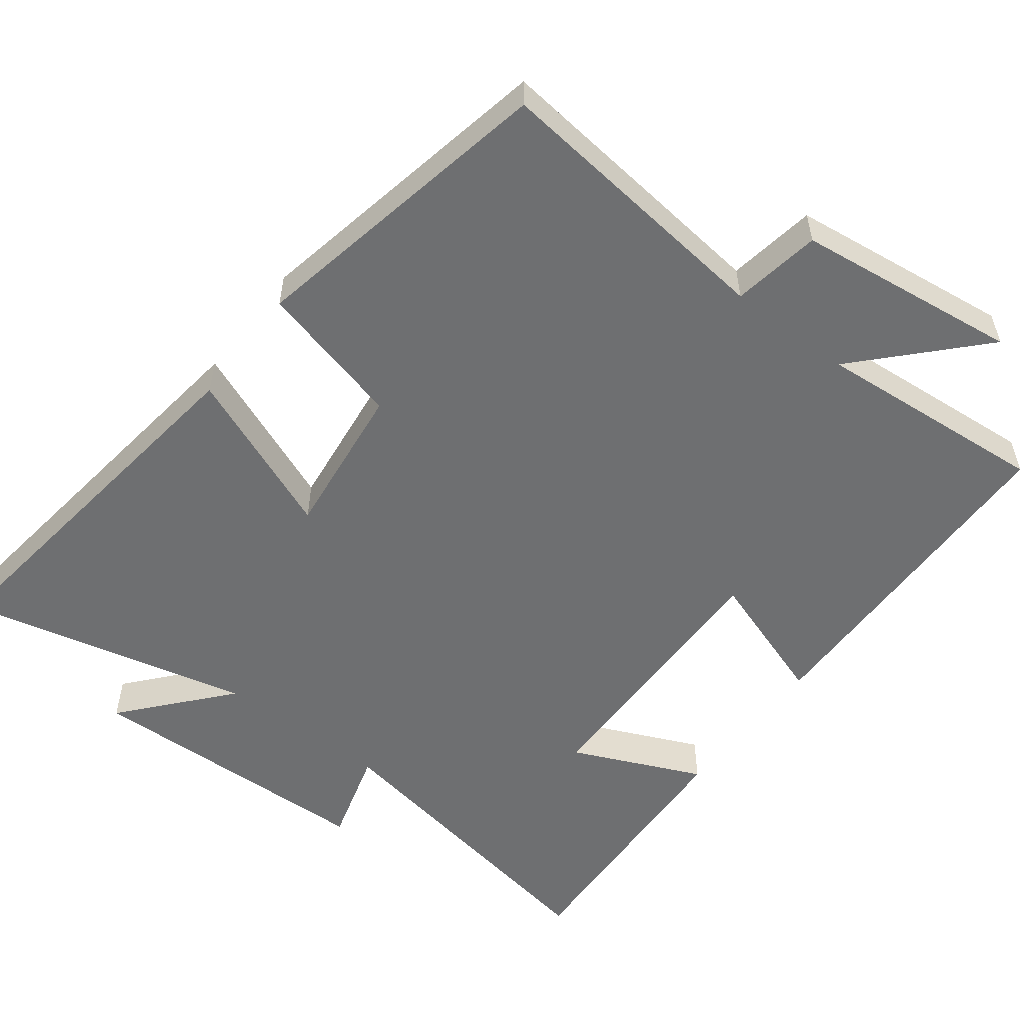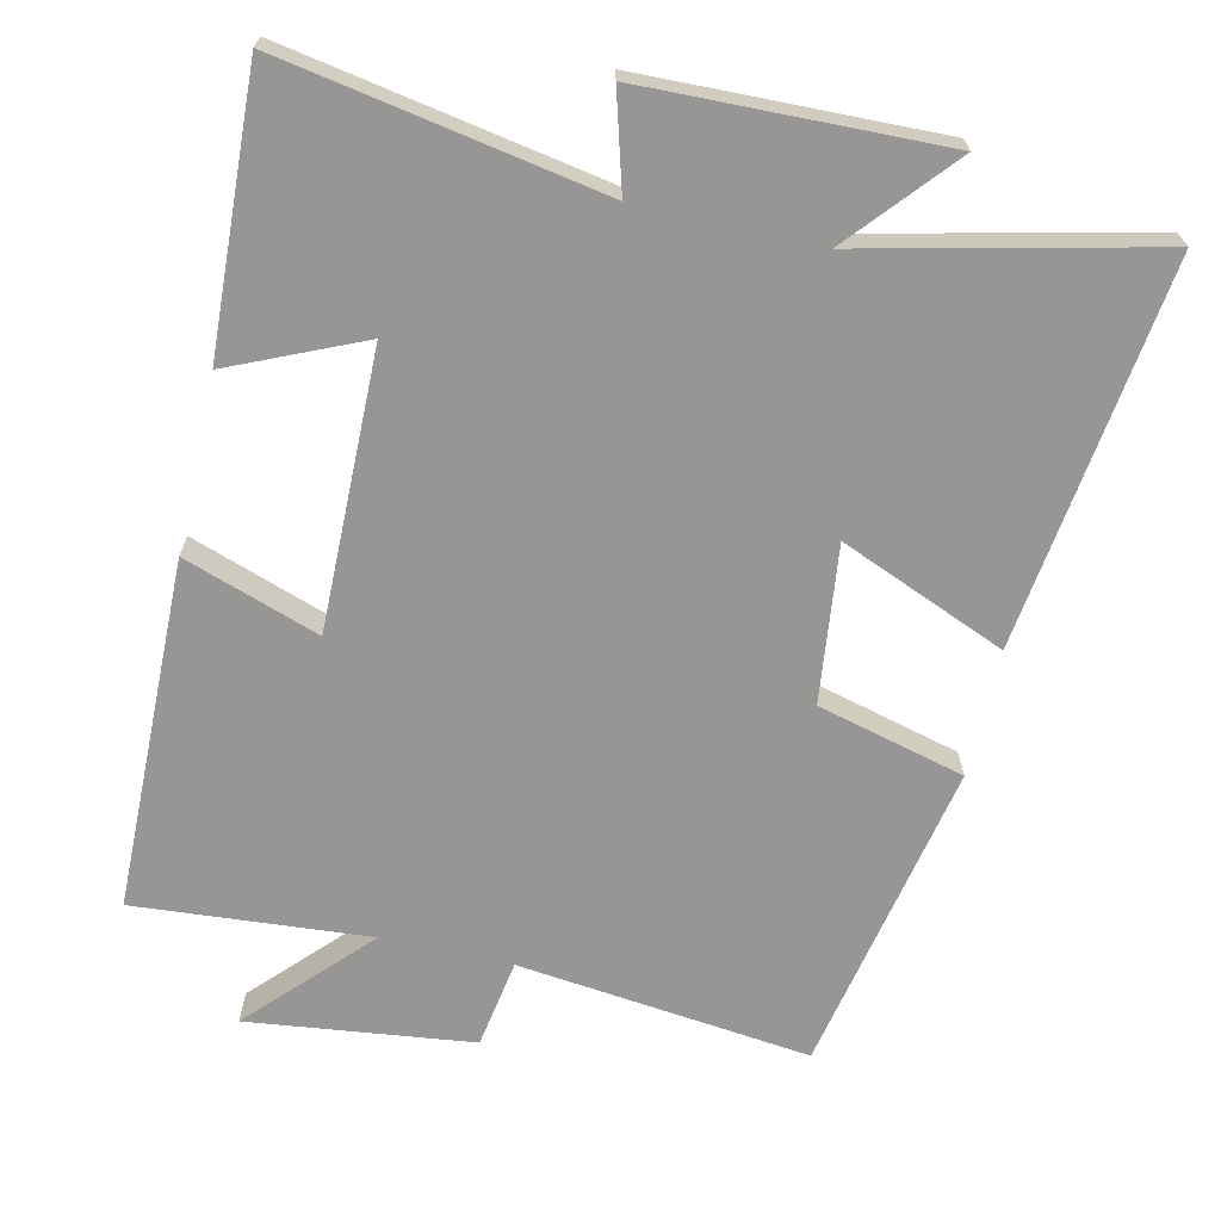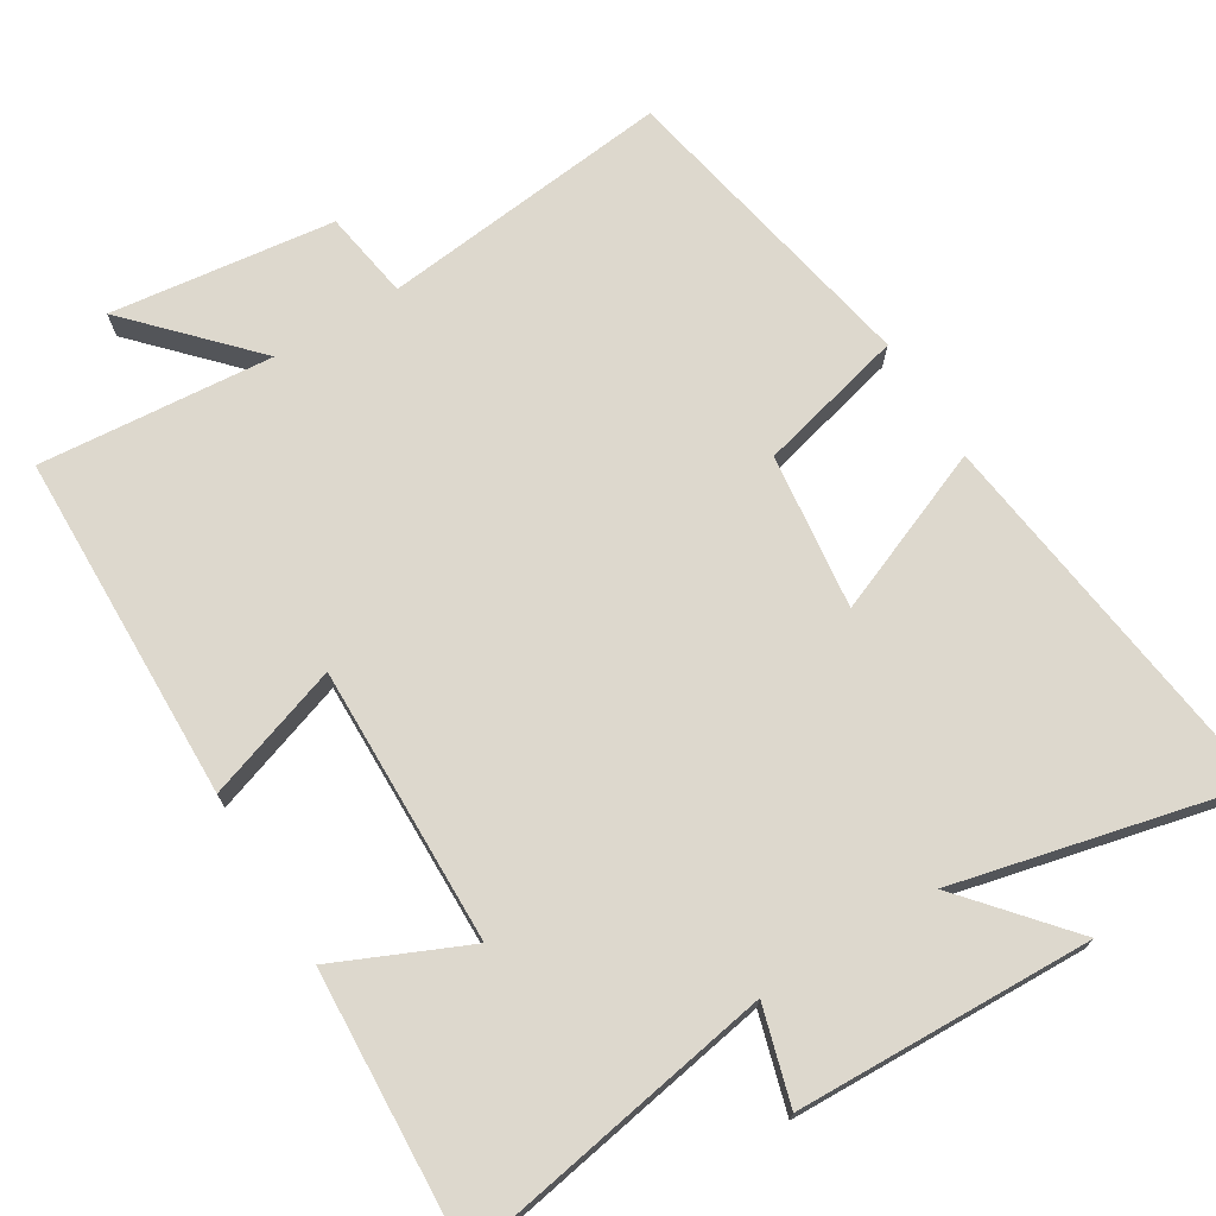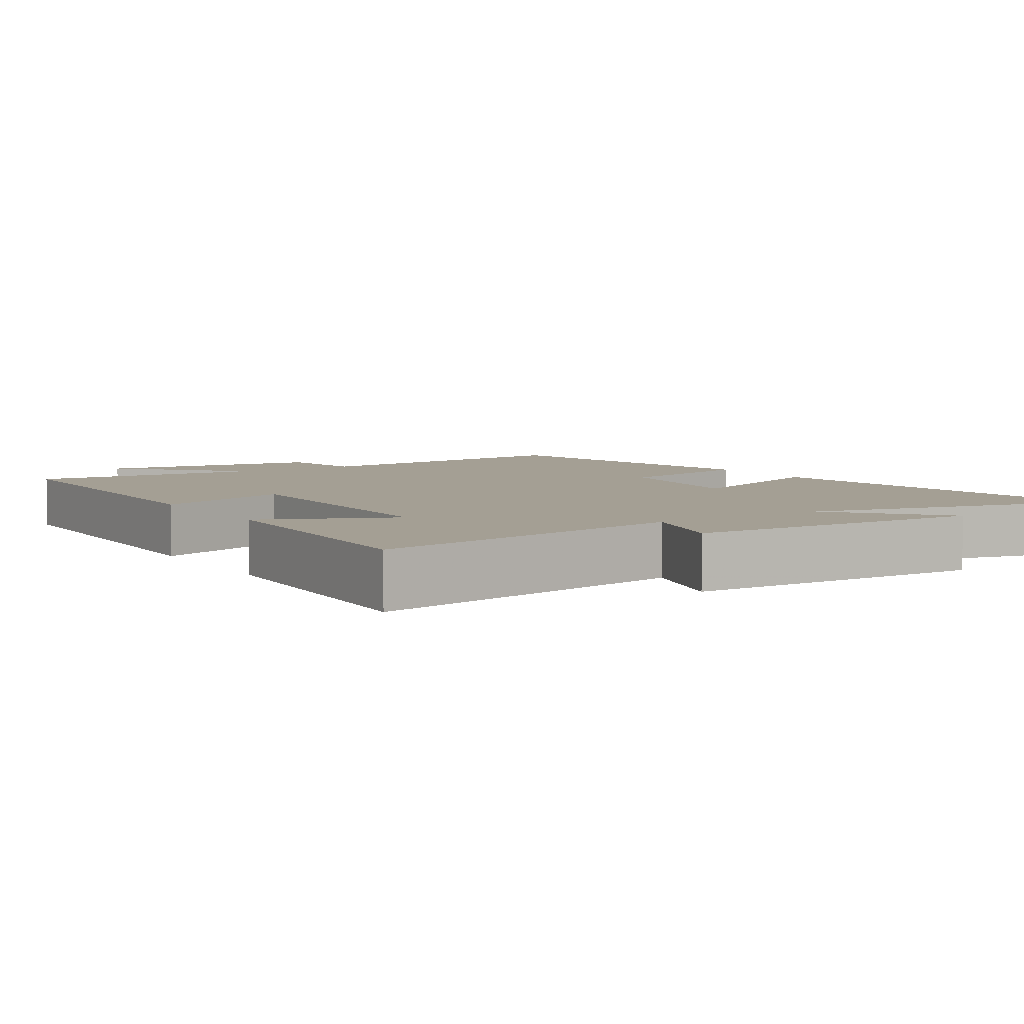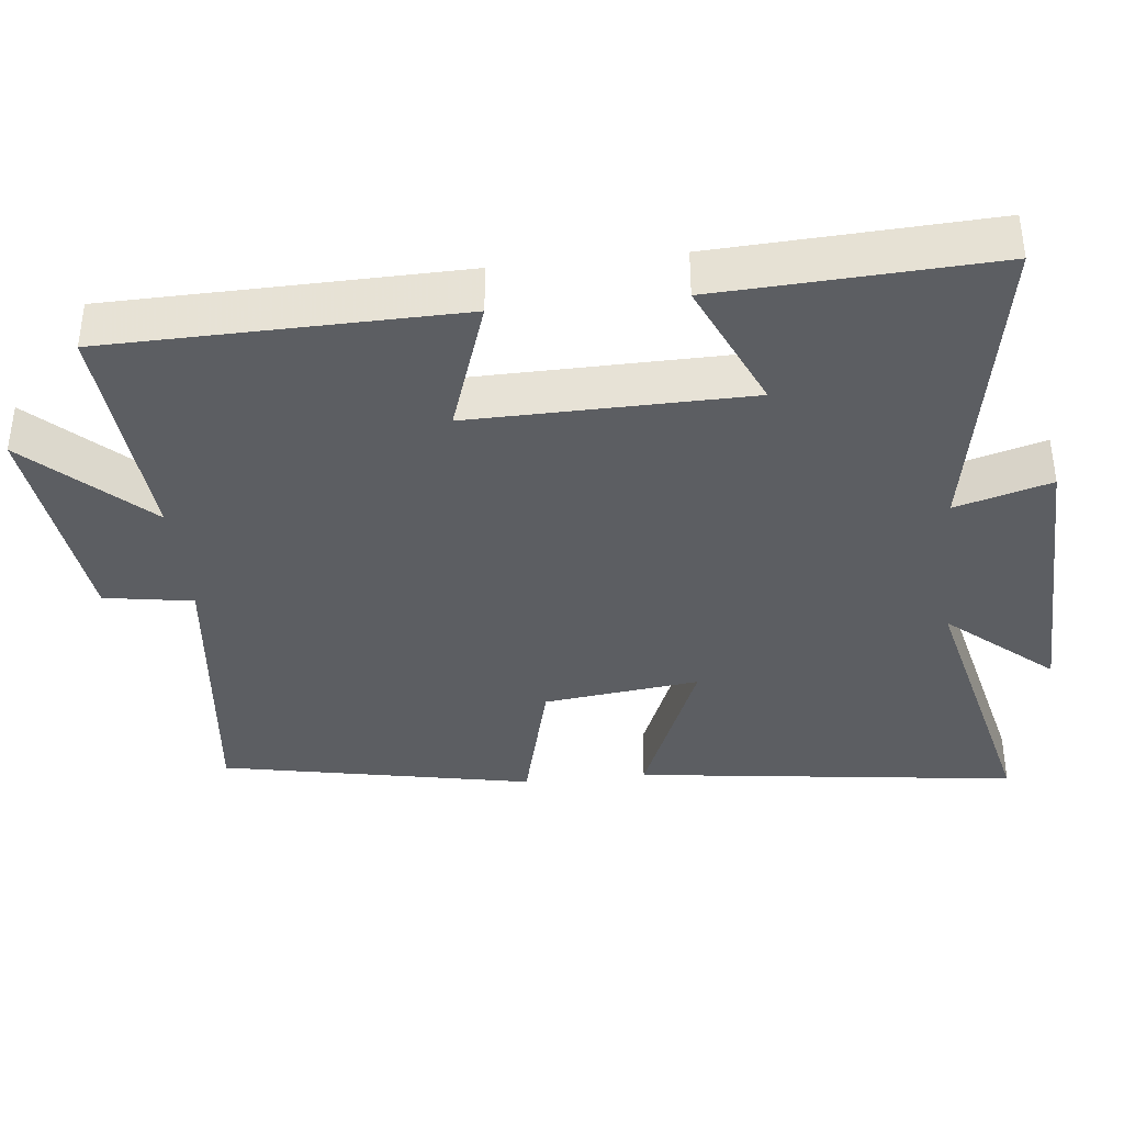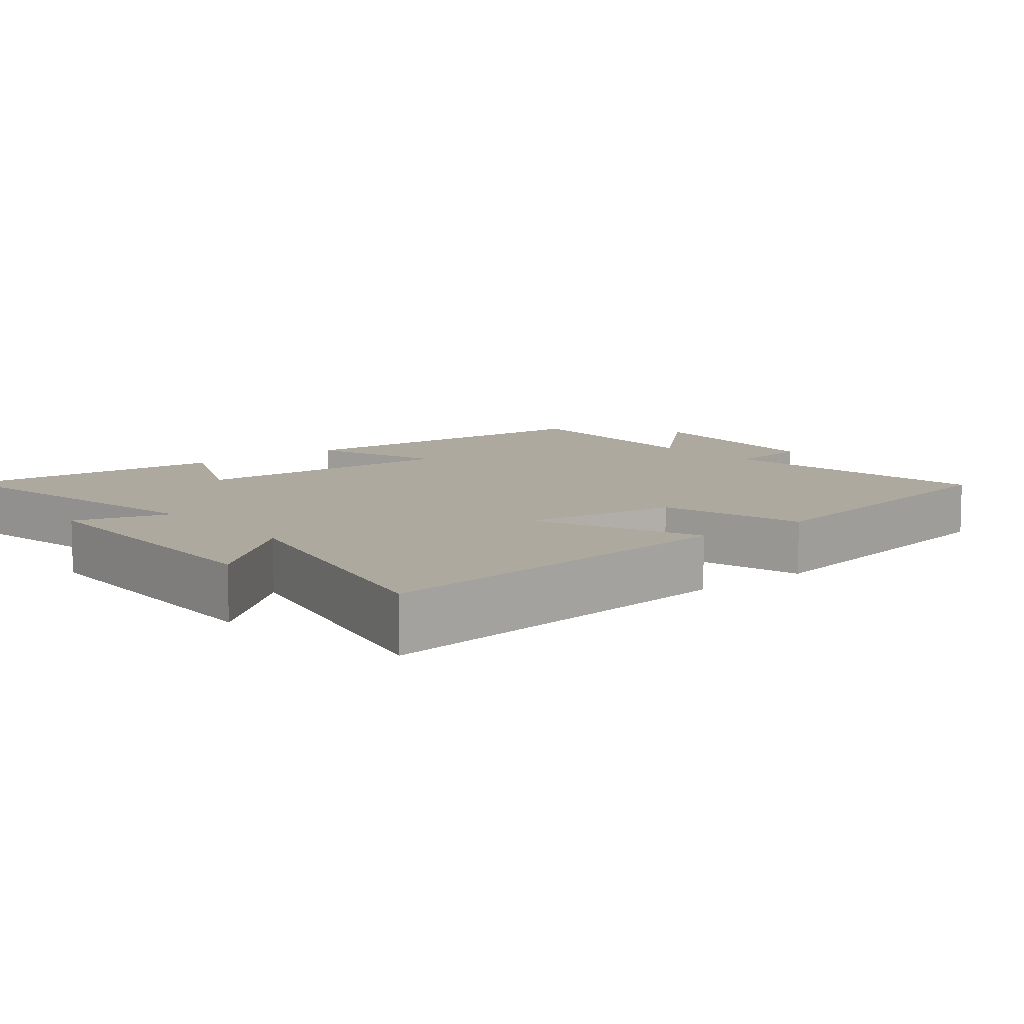
<metadata>
{"format":"obj","ext":"obj","renderer":"f3d","projection":"perspective","resolution":1024,"background":"white","views":[{"elev":-54.5,"azim":142.7,"up":"+Y"},{"elev":-67.8,"azim":-12.9,"up":"+Y"},{"elev":72.1,"azim":-31.3,"up":"+Y"},{"elev":5.6,"azim":-32.5,"up":"+Y"},{"elev":-37.9,"azim":-83.8,"up":"+Y"},{"elev":9.0,"azim":51.0,"up":"+Y"}]}
</metadata>
<code>
v 0.568 0.07 0.593
v 0.5 0.07 0.061
v 0.271 0.07 0.155
v 0.297 0.07 -0.061
v 0.5 0.07 -0.113
v 0.415 0.07 -0.546
v 0.011 0.07 -0.5
v -0.009 0.07 -0.623
v -0.319 0.07 -0.661
v -0.167 0.07 -0.5
v -0.491 0.07 -0.526
v -0.5 0.07 -0.042
v -0.313 0.07 -0.106
v -0.319 0.07 0.278
v -0.5 0.07 0.198
v -0.519 0.07 0.578
v -0.078 0.07 0.5
v -0.116 0.07 0.632
v 0.294 0.07 0.644
v 0.17 0.07 0.5
v 0.568 0 0.593
v 0.5 0 0.061
v 0.271 0 0.155
v 0.297 0 -0.061
v 0.5 0 -0.113
v 0.415 0 -0.546
v 0.011 0 -0.5
v -0.009 0 -0.623
v -0.319 0 -0.661
v -0.167 0 -0.5
v -0.491 0 -0.526
v -0.5 0 -0.042
v -0.313 0 -0.106
v -0.319 0 0.278
v -0.5 0 0.198
v -0.519 0 0.578
v -0.078 0 0.5
v -0.116 0 0.632
v 0.294 0 0.644
v 0.17 0 0.5
f 17 18 19 20
f 14 15 16 17
f 13 14 17 20
f 10 11 12 13
f 10 13 20
f 7 8 9 10
f 7 10 20
f 4 5 6 7
f 3 4 7 20
f 1 2 3 20
f 40 39 38 37
f 37 36 35 34
f 40 37 34 33
f 33 32 31 30
f 40 33 30
f 30 29 28 27
f 40 30 27
f 27 26 25 24
f 40 27 24 23
f 40 23 22 21
f 1 21 22 2
f 2 22 23 3
f 3 23 24 4
f 4 24 25 5
f 5 25 26 6
f 6 26 27 7
f 7 27 28 8
f 8 28 29 9
f 9 29 30 10
f 10 30 31 11
f 11 31 32 12
f 12 32 33 13
f 13 33 34 14
f 14 34 35 15
f 15 35 36 16
f 16 36 37 17
f 17 37 38 18
f 18 38 39 19
f 19 39 40 20
f 20 40 21 1

</code>
